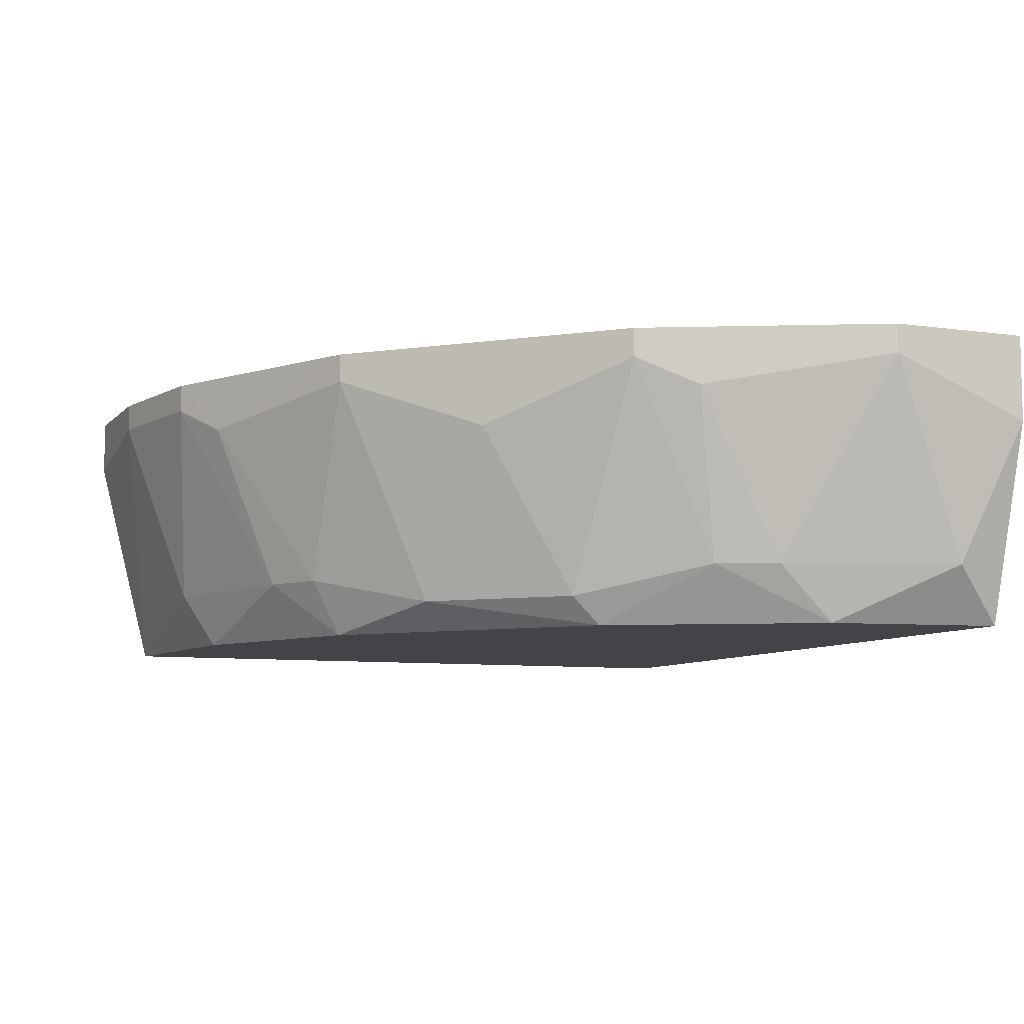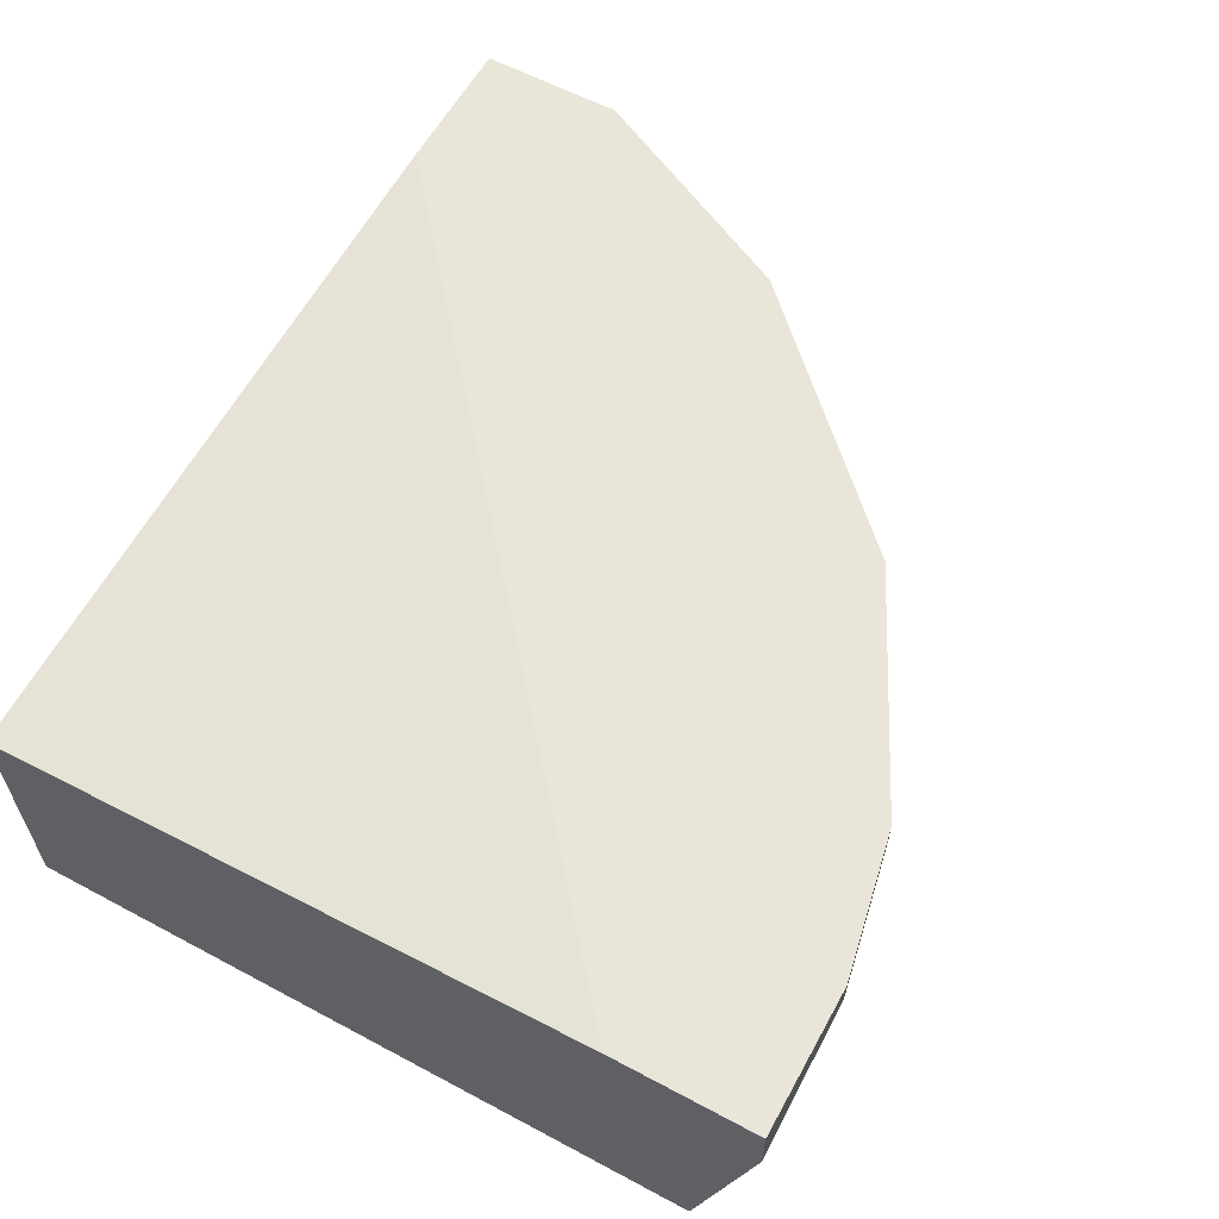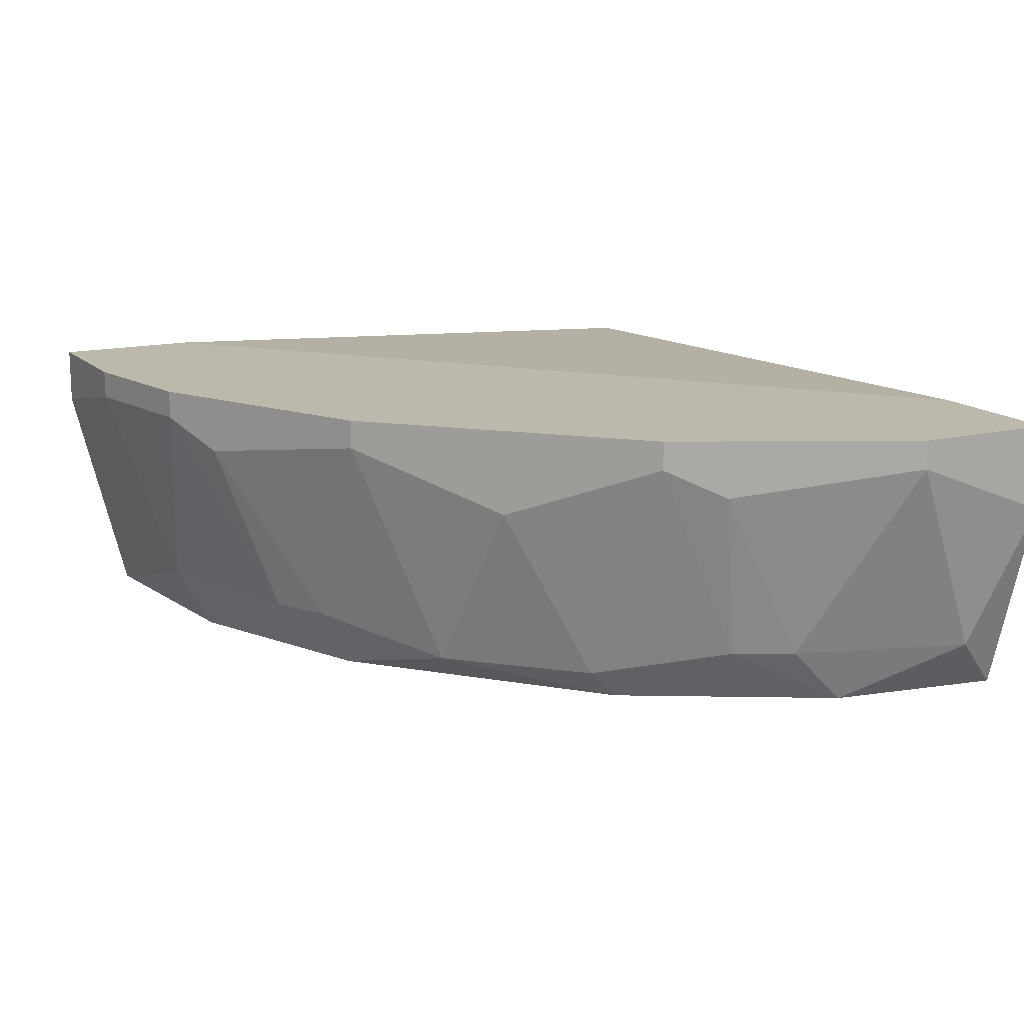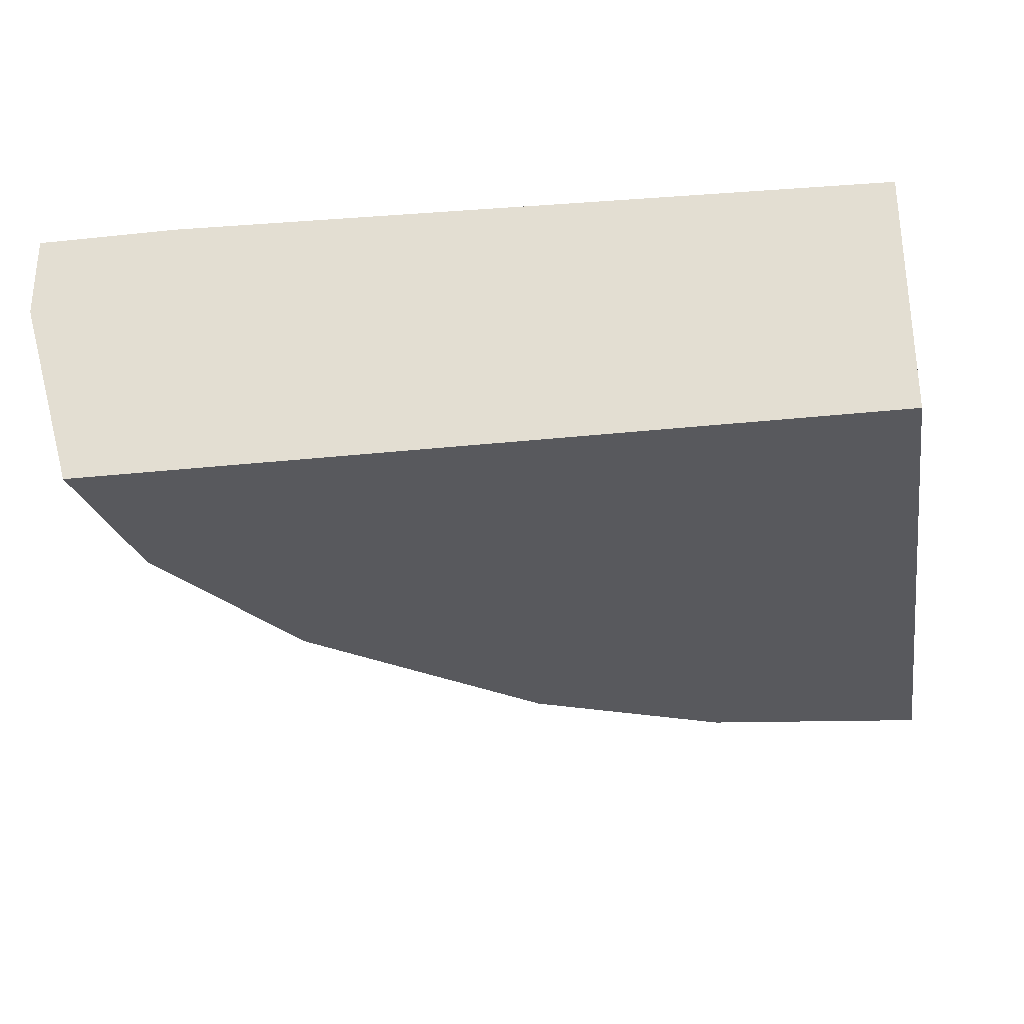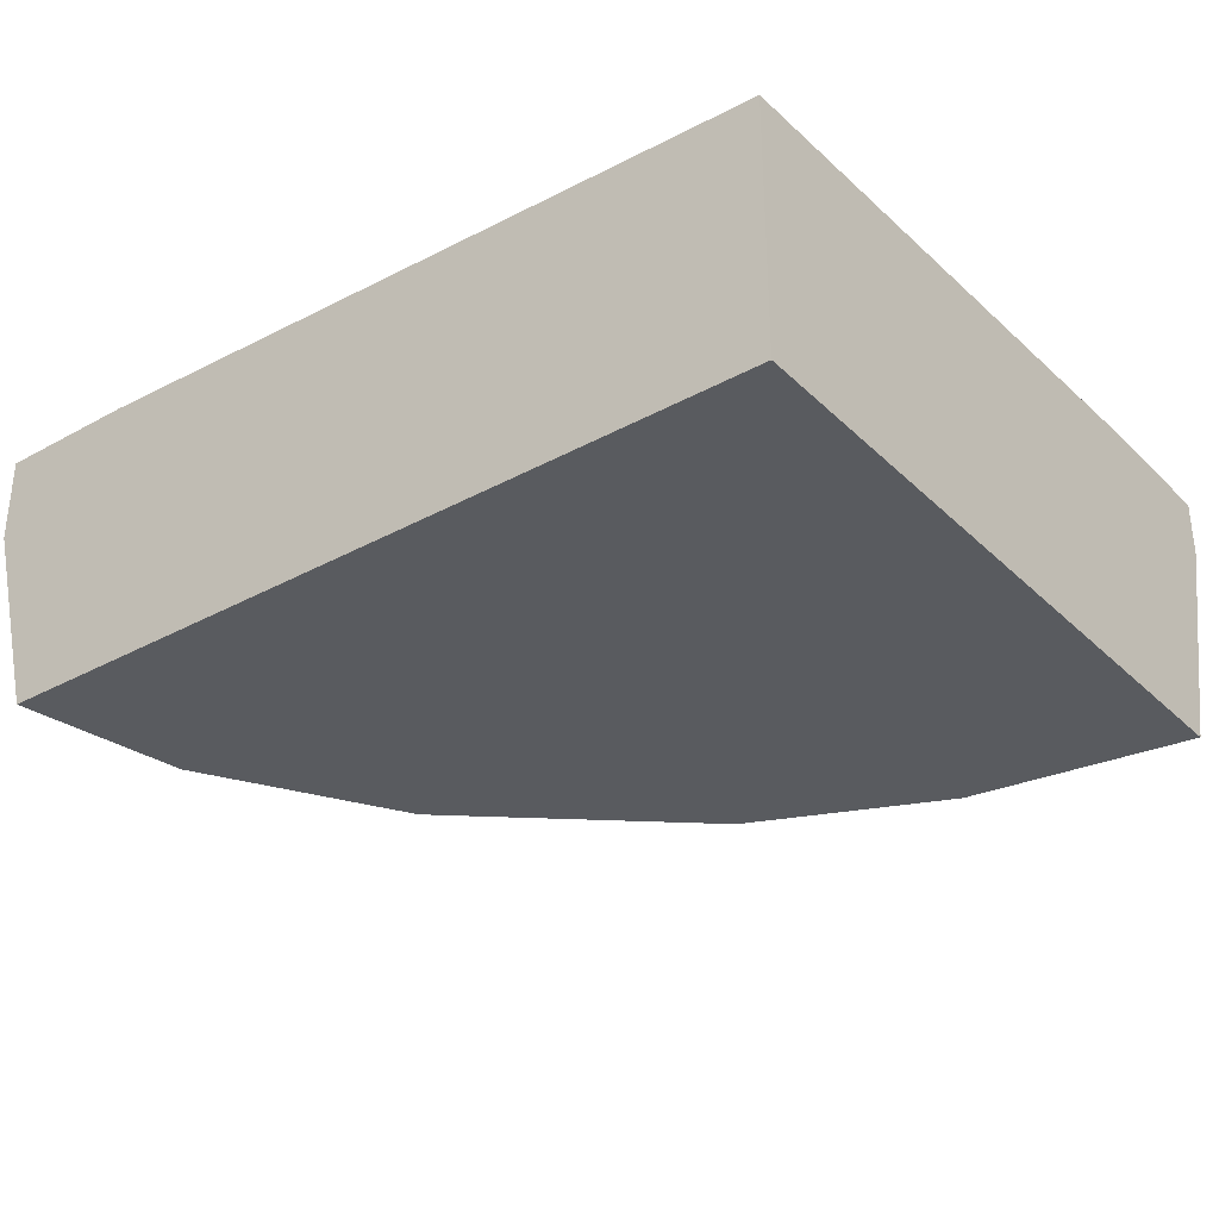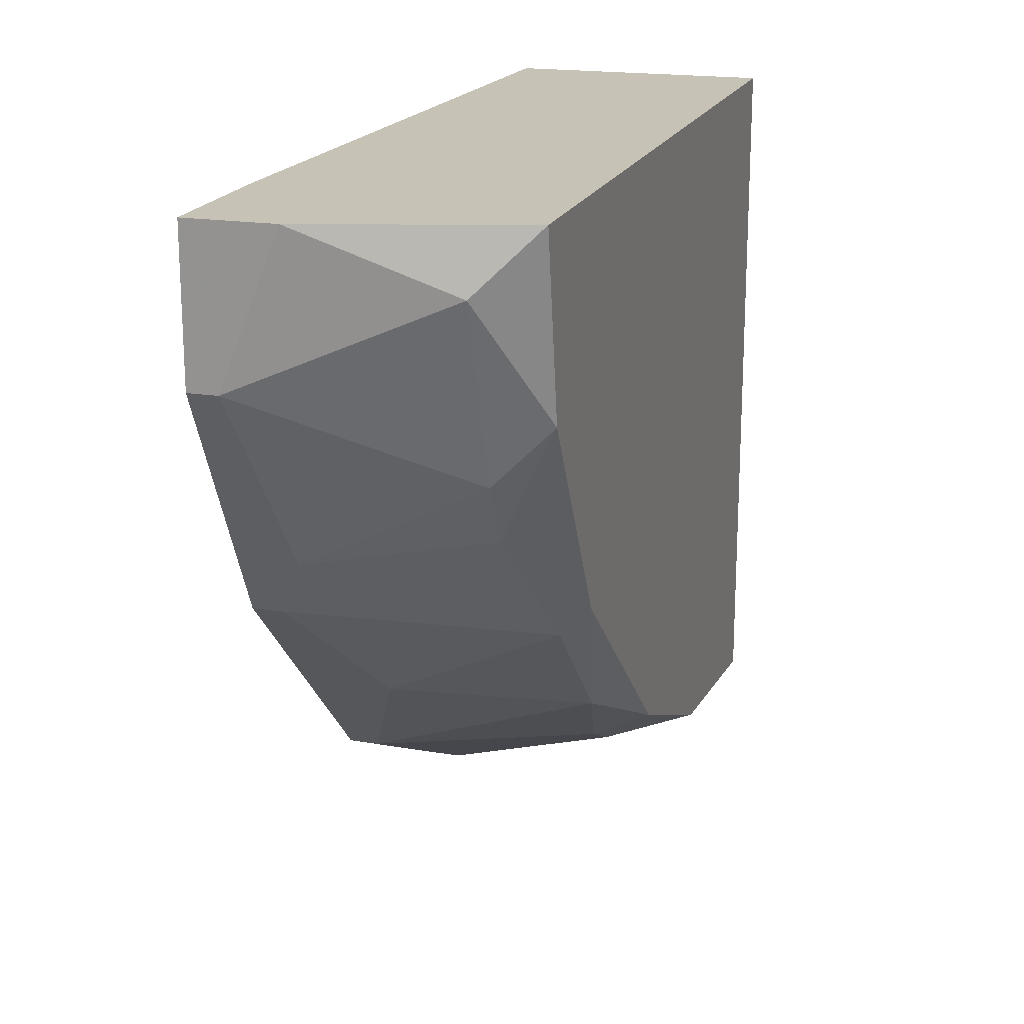
<metadata>
{"format":"obj","ext":"obj","renderer":"f3d","projection":"perspective","resolution":1024,"background":"white","views":[{"elev":-7.7,"azim":-112.4,"up":"+Y"},{"elev":59.7,"azim":118.7,"up":"+Y"},{"elev":14.7,"azim":-117.7,"up":"+Y"},{"elev":-30.0,"azim":8.9,"up":"+Y"},{"elev":-32.4,"azim":37.4,"up":"+Y"},{"elev":19.1,"azim":-73.0,"up":"+Z"}]}
</metadata>
<code>
v -0.6228 -0.4687 -0.2395
v -0.1314 -0.2677 -0.6862
v -0.1314 -0.2453 -0.6862
v -0.01965 -0.4687 -0.1053
v -0.6898 -0.2453 -0.1053
v -0.01965 -0.2677 -0.1053
v -0.01965 -0.4687 -0.6415
v -0.4217 -0.2677 -0.5745
v -0.6451 -0.4687 -0.1053
v -0.3548 -0.4687 -0.5521
v -0.01965 -0.2453 -0.6862
v -0.6004 -0.2453 -0.3958
v -0.5334 -0.4463 -0.418
v -0.6898 -0.2677 -0.2171
v -0.1761 -0.424 -0.6415
v -0.01965 -0.2453 -0.5745
v -0.2431 -0.2453 -0.6638
v -0.5781 -0.2453 -0.1053
v -0.6004 -0.424 -0.3288
v -0.3548 -0.424 -0.5745
v -0.6675 -0.424 -0.15
v -0.444 -0.4463 -0.5074
v -0.5111 -0.3123 -0.485
v -0.1984 -0.4687 -0.6191
v -0.2878 -0.29 -0.6415
v -0.5334 -0.4687 -0.3958
v -0.4217 -0.2453 -0.5745
v -0.6004 -0.2677 -0.3958
v -0.6898 -0.3123 -0.1053
v -0.6898 -0.2453 -0.2171
v -0.01965 -0.29 -0.6862
v -0.3101 -0.424 -0.5967
v -0.2431 -0.2677 -0.6638
v -0.6228 -0.29 -0.3511
v -0.6228 -0.424 -0.2842
f 34 19 35
f 5 4 6
f 6 4 7
f 4 1 7
f 1 4 9
f 4 5 9
f 7 1 10
f 2 3 11
f 3 5 11
f 6 7 11
f 5 3 12
f 2 7 15
f 11 5 16
f 6 11 16
f 3 2 17
f 12 3 17
f 5 6 18
f 16 5 18
f 6 16 18
f 1 9 21
f 20 10 22
f 8 20 22
f 22 13 23
f 8 22 23
f 7 10 24
f 15 7 24
f 20 8 25
f 10 1 26
f 1 19 26
f 19 13 26
f 22 10 26
f 13 22 26
f 8 12 27
f 12 17 27
f 25 8 27
f 17 25 27
f 12 8 28
f 13 19 28
f 8 23 28
f 23 13 28
f 9 5 29
f 5 14 29
f 21 9 29
f 14 21 29
f 5 12 30
f 14 5 30
f 7 2 31
f 2 11 31
f 11 7 31
f 10 20 32
f 24 10 32
f 15 24 32
f 20 25 32
f 32 25 33
f 2 15 33
f 17 2 33
f 25 17 33
f 15 32 33
f 12 28 34
f 28 19 34
f 30 12 34
f 14 30 34
f 19 1 35
f 1 21 35
f 21 14 35
f 14 34 35

</code>
